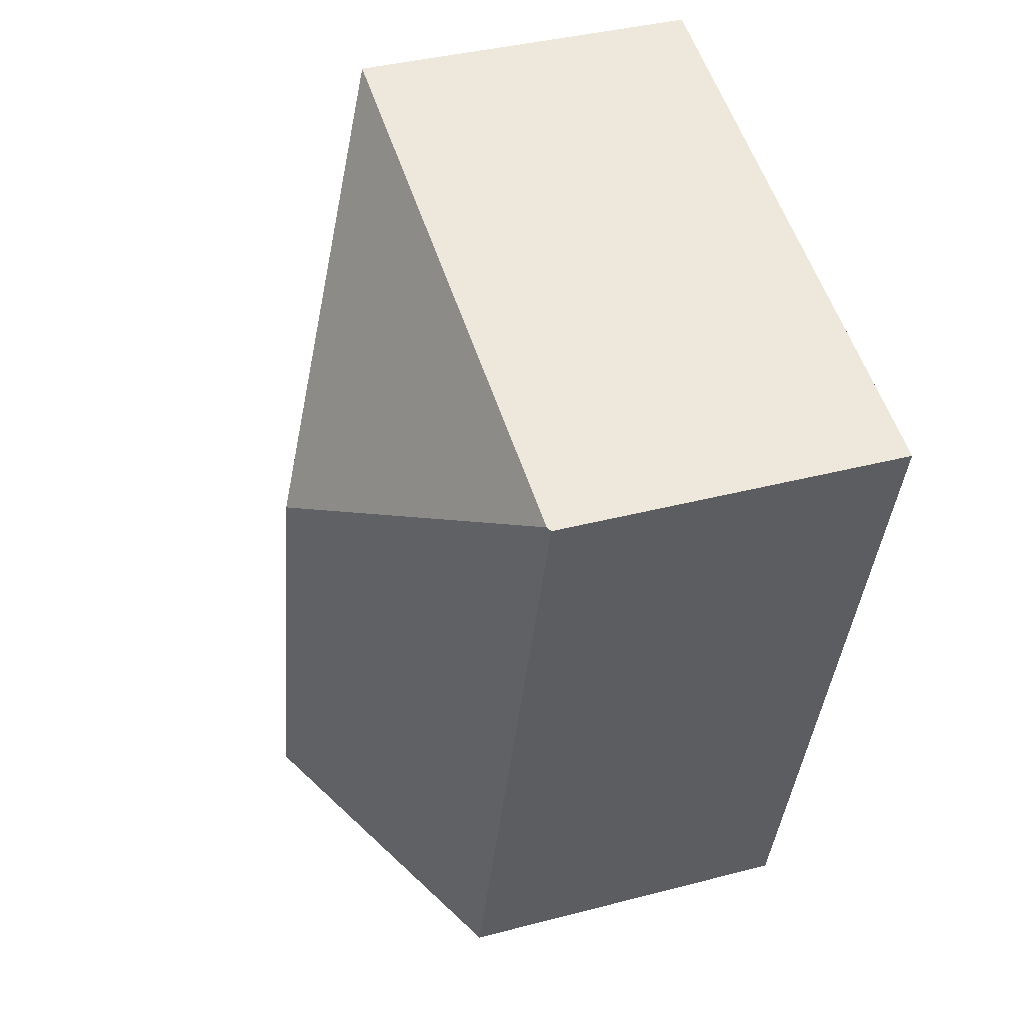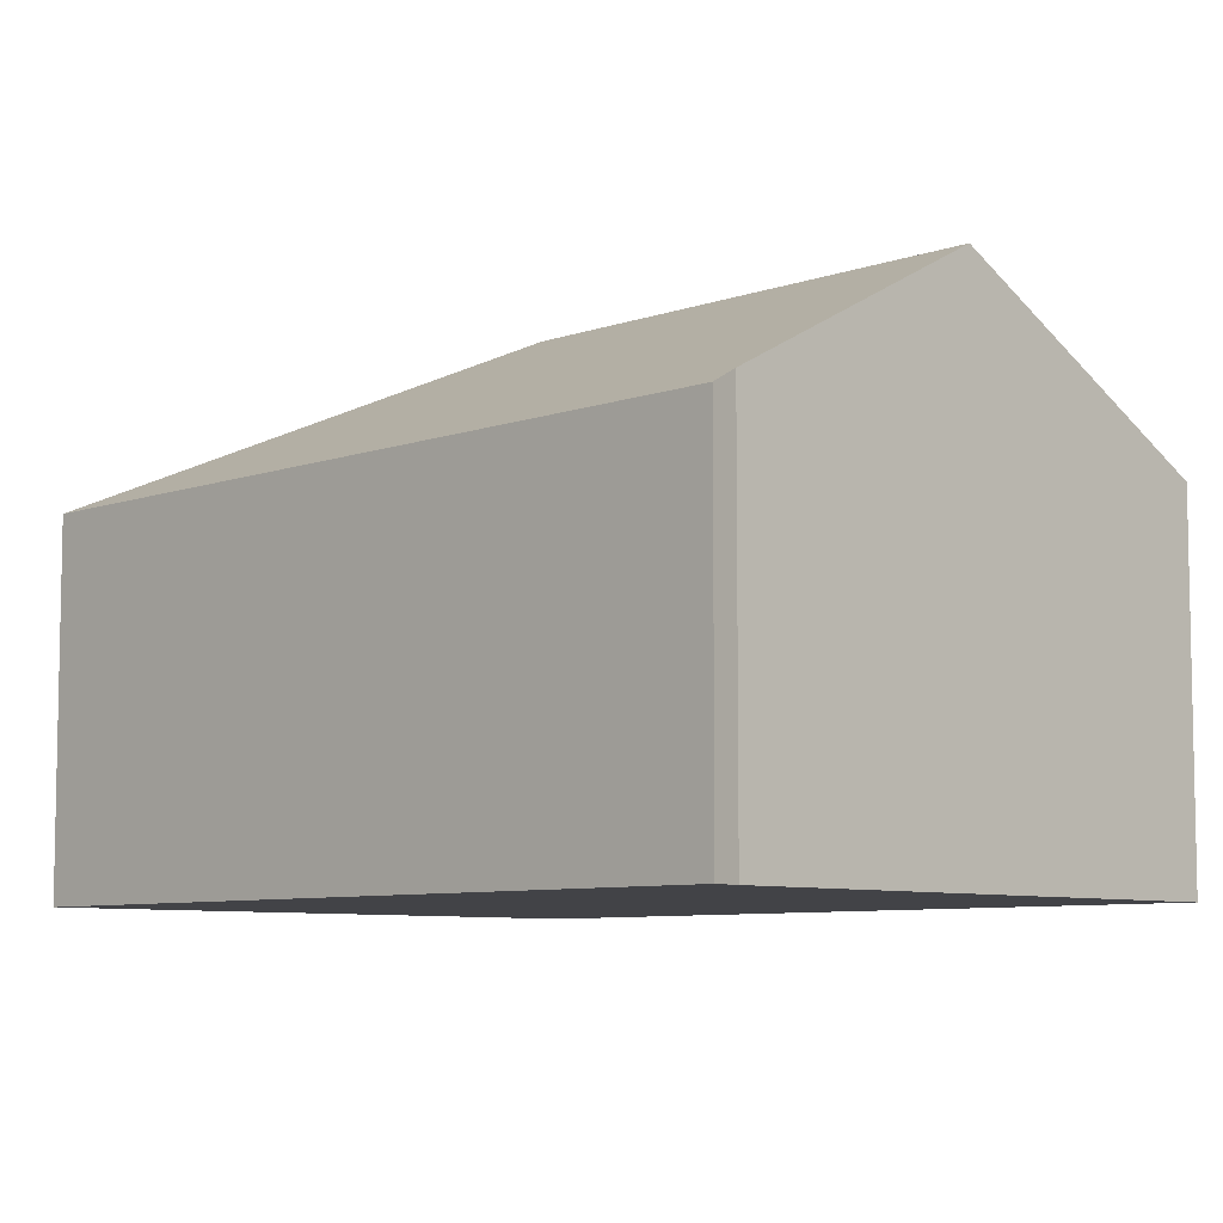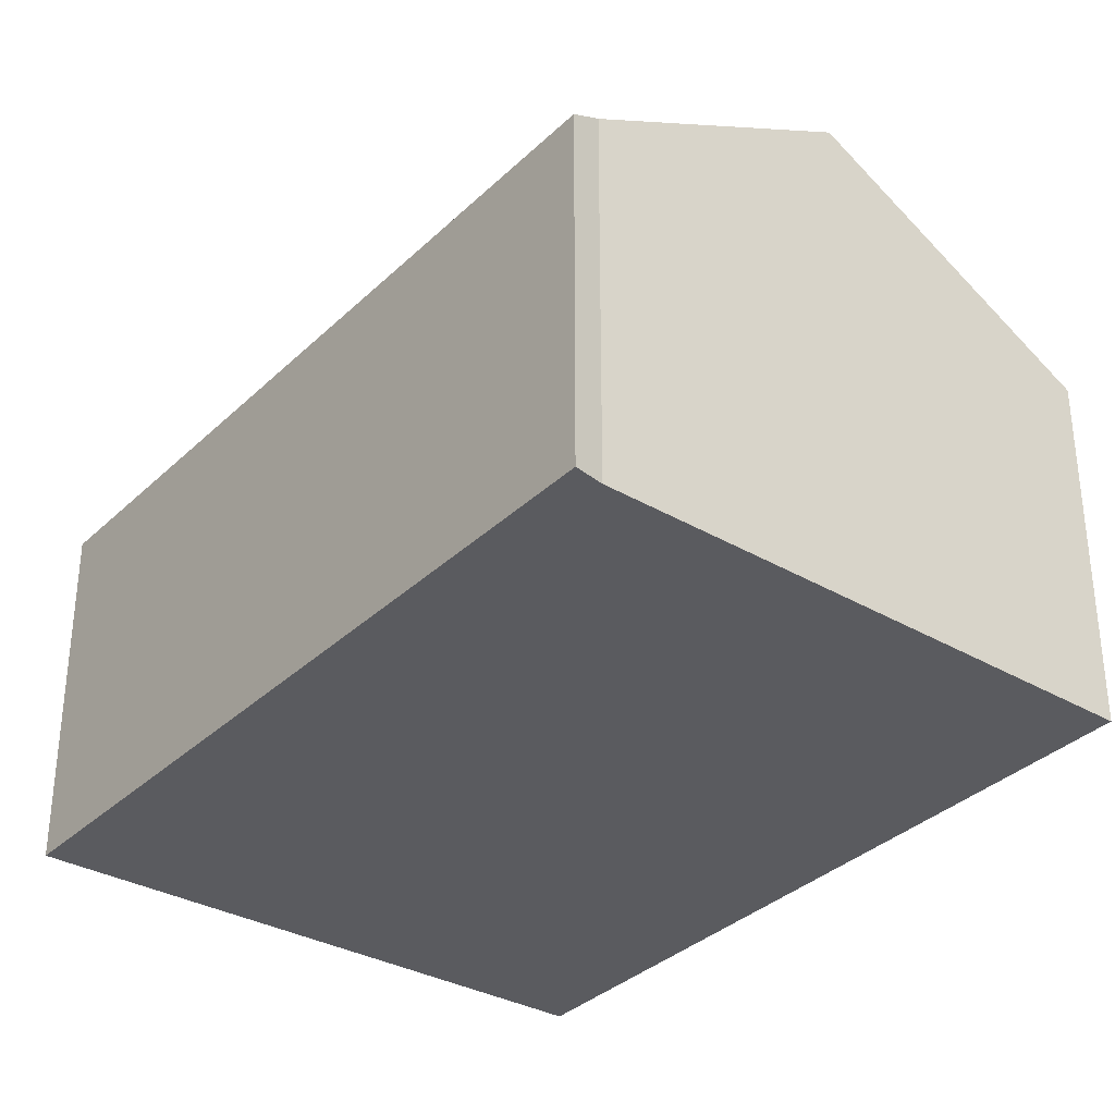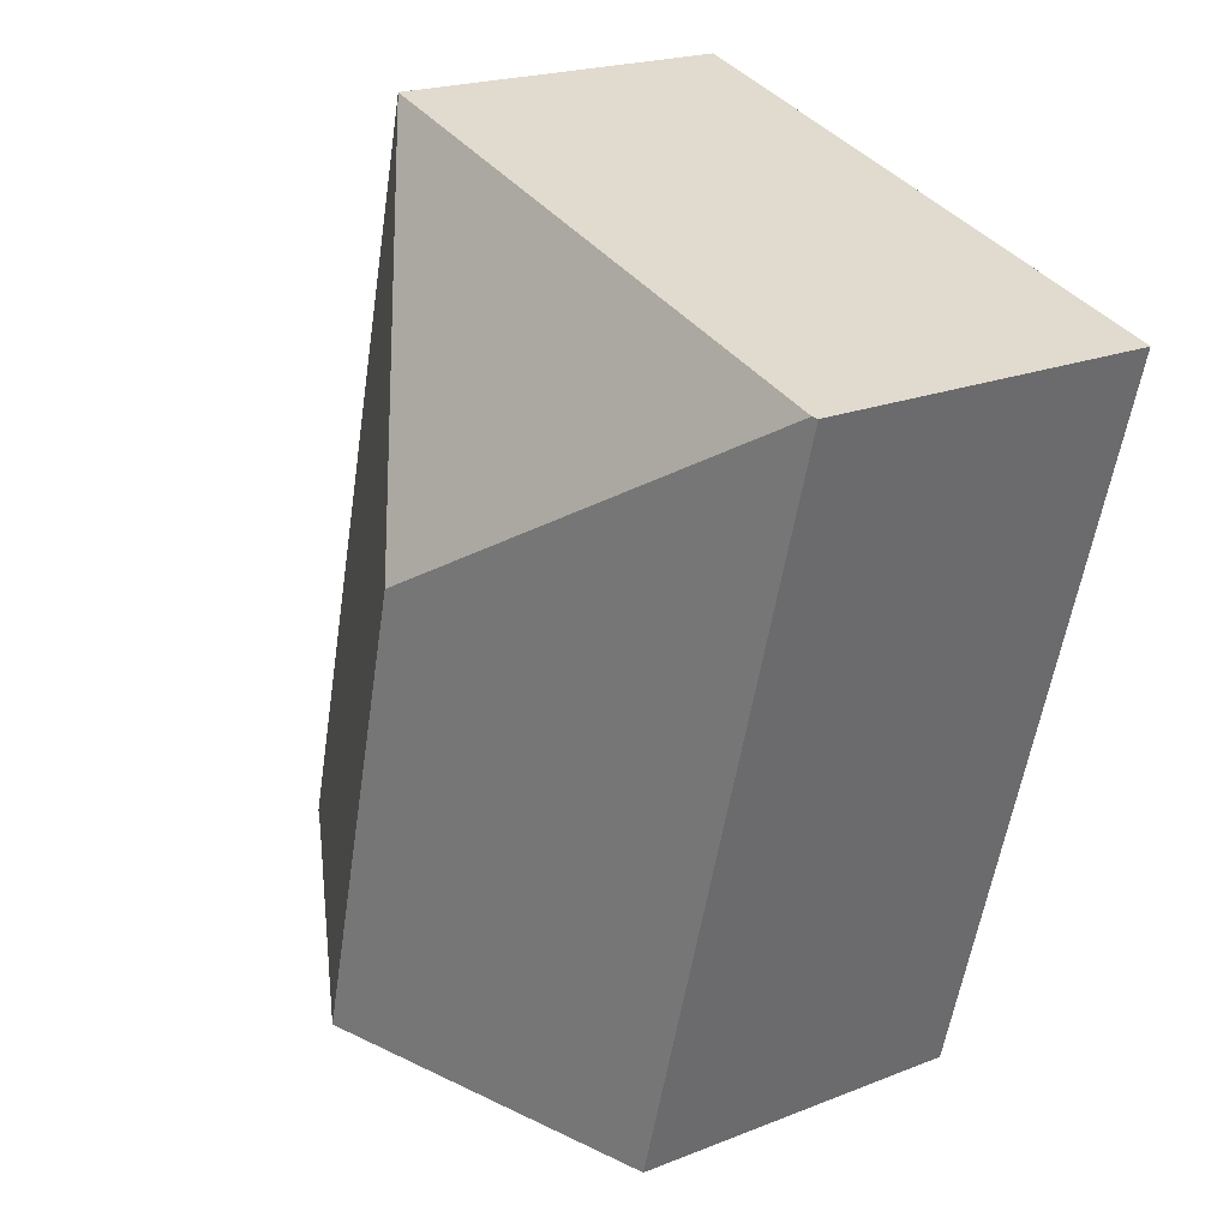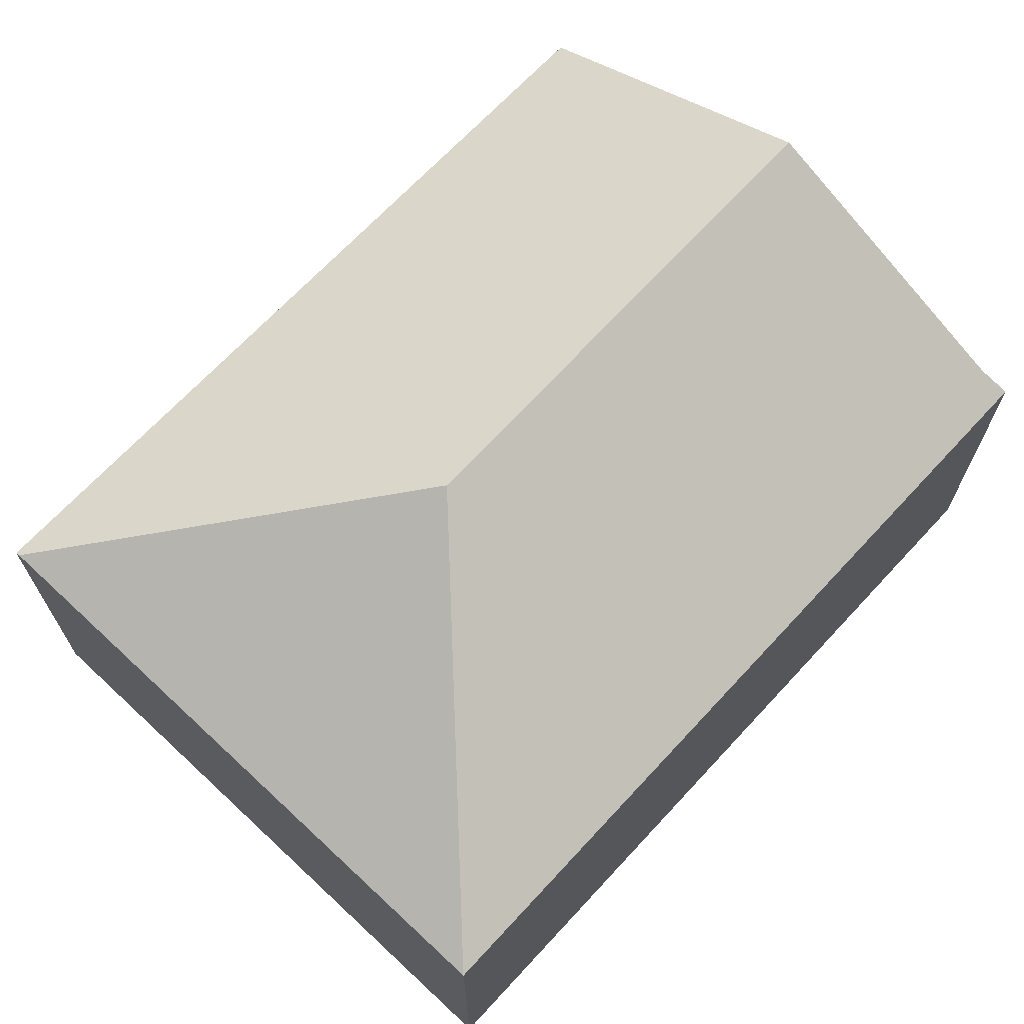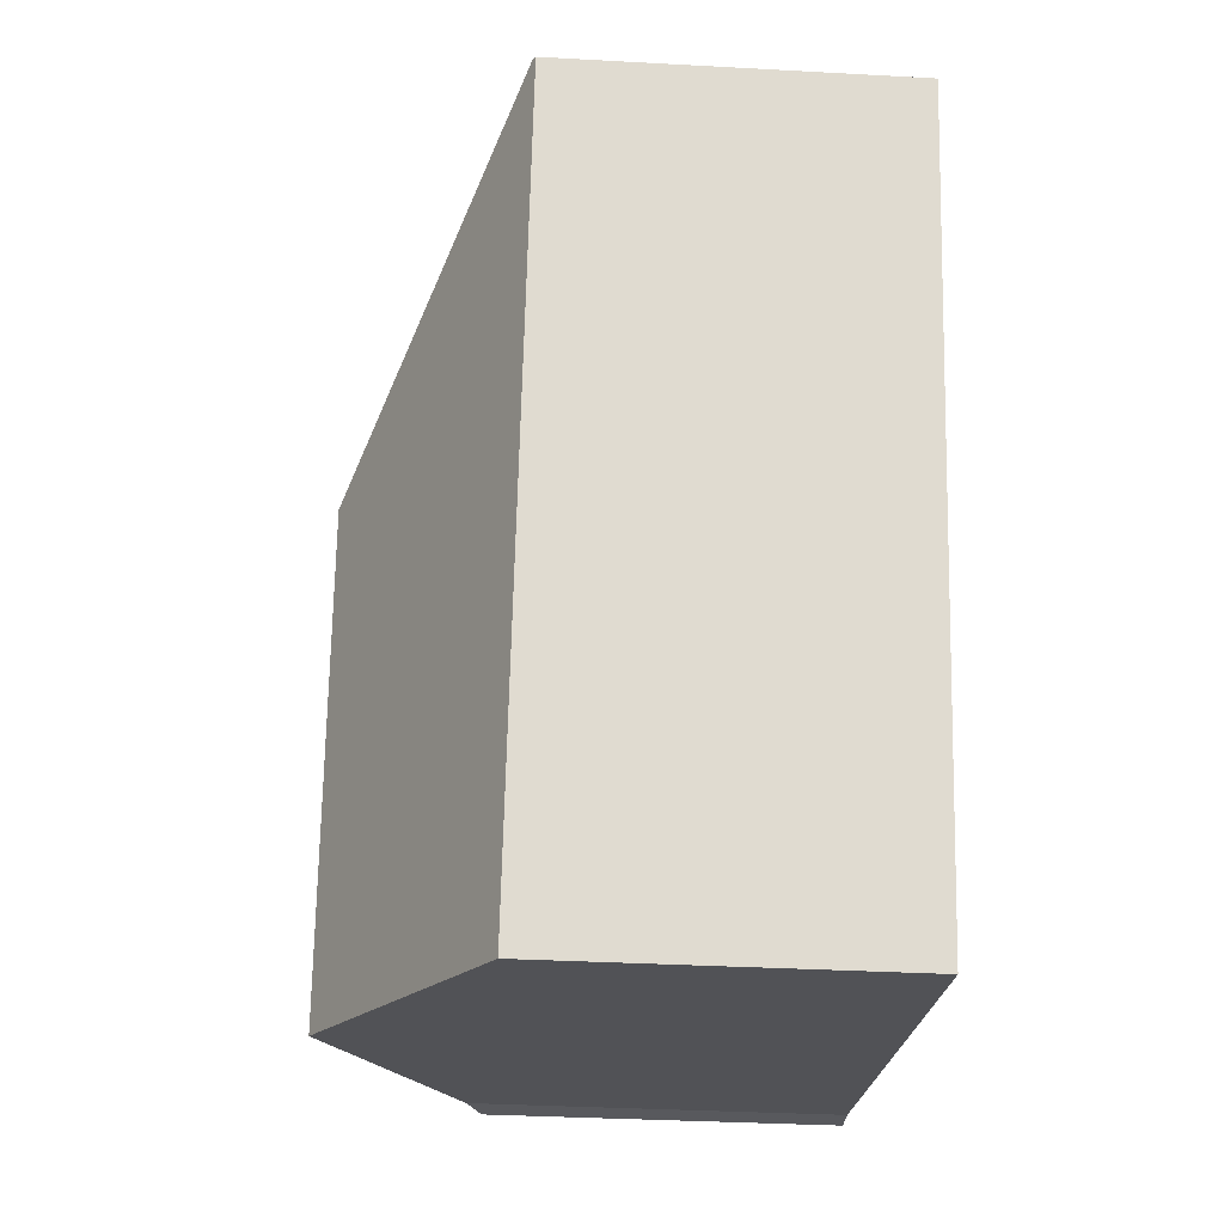
<metadata>
{"format":"obj","ext":"obj","renderer":"f3d","projection":"perspective","resolution":1024,"background":"white","views":[{"elev":38.5,"azim":-108.3,"up":"+Z"},{"elev":-7.4,"azim":121.0,"up":"+Y"},{"elev":-33.3,"azim":127.5,"up":"+Y"},{"elev":21.0,"azim":-125.4,"up":"+Z"},{"elev":70.1,"azim":28.3,"up":"+Y"},{"elev":-34.8,"azim":-94.2,"up":"+Z"}]}
</metadata>
<code>
v  4.426 6.018 -2.544
v  0.056 4.16 0.015
v  6.997 4.16 1.847
v  9.025 4.342 -7.396
v  9.367 4.16 -7.312
v  9.381 4.16 -7.366
v  5.878 6.018 -8.158
v  2.476 4.206 -8.982
v  0 4.13 2.529e-16
v  0 0 0
v  6.997 -1.131e-16 1.847
v  0.056 -9.185e-19 0.015
v  9.367 4.477e-16 -7.312
v  9.381 4.51e-16 -7.366
v  9.025 4.529e-16 -7.396
v  5.878 4.995e-16 -8.158
v  2.476 5.5e-16 -8.982
g defaultobject
f 1 2 3
f 4 5 6
f 5 4 3
f 3 4 1
f 1 4 7
f 8 1 7
f 1 8 9
f 1 9 2
f 9 3 2
f 3 9 10
f 3 10 11
f 11 10 12
f 11 5 3
f 5 11 13
f 5 13 6
f 6 13 14
f 6 15 4
f 15 6 14
f 15 7 4
f 7 15 8
f 8 15 16
f 8 16 17
f 17 9 8
f 9 17 10
f 12 13 11
f 13 12 10
f 13 10 17
f 13 17 16
f 13 16 15
f 13 15 14

</code>
